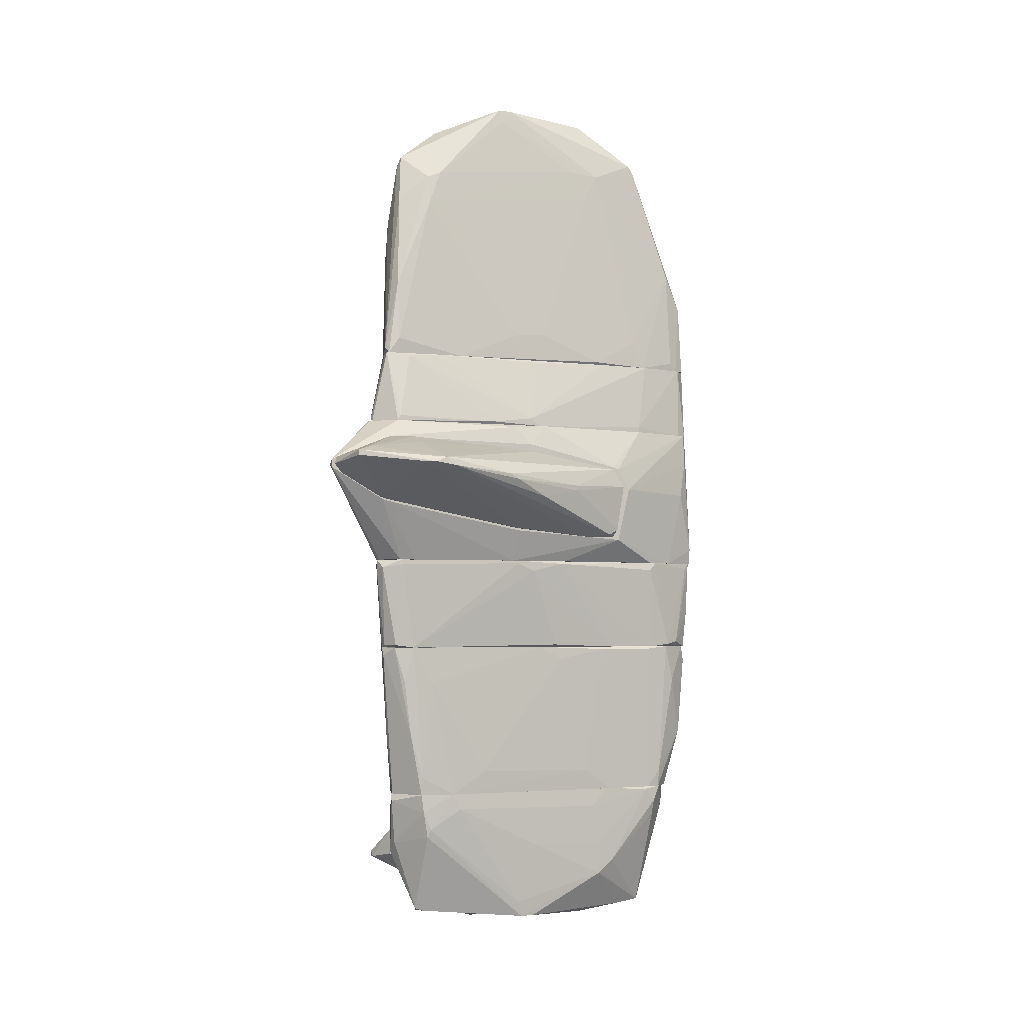
<metadata>
{"format":"obj","ext":"obj","renderer":"f3d","projection":"perspective","resolution":1024,"background":"white","views":[{"elev":-3.5,"azim":66.3,"up":"+Y"}]}
</metadata>
<code>
o convex_0
v 0.2246 -3.912 1.795
v -0.3714 -5.667 -0.787
v -0.3383 -5.667 -0.787
v -0.1064 -3.912 -1.98
v -0.4045 -3.912 1.298
v 0.1253 -5.6 0.3049
v -0.3383 -5.501 1.663
v 0.2246 -4.11 -1.682
v -0.3383 -5.534 -1.648
v -0.3383 -3.912 -1.781
v -0.4377 -4.508 1.994
v 0.2246 -5.07 -0.8202
v -0.4377 -5.6 -0.456
v 0.2909 -3.912 -0.9199
v 0.2246 -4.375 1.663
v -0.3383 -3.912 2.027
v 0.2909 -4.11 1.265
v -0.4377 -4.508 0.2389
v -0.4377 -5.6 0.8681
v -0.2721 -5.534 -1.648
v -0.2721 -5.468 1.696
v -0.2721 -4.574 1.994
v 0.1915 -4.475 1.696
v 0.1915 -3.912 -1.781
v -0.4377 -4.11 1.265
v -0.4377 -5.369 -0.5885
v 0.1253 -5.6 0.1392
v -0.4377 -4.707 1.994
v -0.2058 -4.011 2.06
v -0.07341 -4.177 -1.946
v 0.2909 -3.912 1.364
v 0.2909 -4.143 -0.6881
v 0.2246 -4.905 -1.019
v -0.239 -5.501 1.597
v 0.1584 -5.402 0.371
v -0.3052 -5.667 -0.2242
v -0.3052 -4.044 -1.847
v 0.2577 -3.945 -1.549
v -0.3383 -5.435 -1.681
v 0.2577 -4.64 0.1392
v -0.2058 -5.567 -1.317
v -0.4377 -5.633 0.5038
v 0.2246 -4.144 1.762
v 0.1584 -4.309 -1.682
v -0.4377 -4.409 1.961
v 0.2577 -4.64 -0.8202
f 32 40 46
f 3 2 9
f 9 2 13
f 10 5 16
f 14 10 16
f 13 11 18
f 11 13 19
f 3 9 20
f 6 15 23
f 22 21 23
f 4 10 24
f 10 14 24
f 5 10 25
f 10 18 25
f 18 11 25
f 9 13 26
f 18 10 26
f 13 18 26
f 12 6 27
f 16 11 28
f 19 7 28
f 11 19 28
f 7 21 28
f 21 22 28
f 28 22 29
f 1 16 29
f 16 28 29
f 4 24 30
f 16 1 31
f 14 16 31
f 17 14 31
f 15 17 31
f 14 17 32
f 12 20 33
f 19 6 34
f 7 19 34
f 21 7 34
f 6 23 34
f 23 21 34
f 6 12 35
f 15 6 35
f 17 15 35
f 2 3 36
f 3 27 36
f 27 6 36
f 10 4 37
f 8 24 38
f 24 14 38
f 14 32 38
f 33 8 38
f 20 9 39
f 9 26 39
f 26 10 39
f 4 30 39
f 30 20 39
f 37 4 39
f 10 37 39
f 32 17 40
f 35 12 40
f 17 35 40
f 3 20 41
f 20 12 41
f 27 3 41
f 12 27 41
f 13 2 42
f 6 19 42
f 19 13 42
f 2 36 42
f 36 6 42
f 23 15 43
f 22 23 43
f 29 22 43
f 1 29 43
f 31 1 43
f 15 31 43
f 24 8 44
f 20 30 44
f 30 24 44
f 8 33 44
f 33 20 44
f 16 5 45
f 11 16 45
f 5 25 45
f 25 11 45
f 12 33 46
f 38 32 46
f 33 38 46
f 40 12 46
o convex_1
v 0.2908 -2.421 2.06
v -0.1065 -3.912 -1.98
v -0.07335 -3.845 -2.013
v -0.3383 -1.958 -1.913
v -0.3383 -3.912 2.027
v 0.3571 -1.958 -1.814
v -0.3383 -1.958 2.127
v 0.2908 -3.912 1.365
v 0.2577 -3.912 -1.582
v -0.3383 -3.912 -1.78
v 0.4233 -1.958 0.1391
v -0.4046 -1.991 -0.9194
v 0.3571 -1.958 1.961
v 0.1252 -2.156 -2.212
v -0.3714 -3.912 1.431
v 0.2246 -3.912 1.795
v 0.09213 -2.057 2.292
v 0.324 -3.646 -0.5883
v -0.1727 -1.958 -2.145
v -0.4046 -1.958 0.4041
v 0.09213 -3.15 -2.145
v 0.4233 -1.991 -0.7872
v -0.1727 -3.912 2.06
v -0.3714 -3.912 -0.1911
v 0.2246 -3.912 -1.748
v 0.324 -3.613 0.9344
v 0.2908 -2.421 -1.946
v 0.3571 -2.421 1.696
v -0.2721 -1.958 2.193
v -0.3052 -3.381 -1.913
v 0.4233 -2.123 -0.1576
v 0.3902 -1.991 -1.515
v 0.1915 -1.958 -2.145
v -0.04021 -2.587 -2.178
v 0.2577 -1.958 2.193
v 0.2908 -3.912 -0.9529
v -0.4046 -2.223 -0.688
v -0.2721 -1.991 -2.079
v -0.1396 -3.15 2.16
v 0.2577 -3.117 1.961
v 0.2577 -3.679 1.795
v 0.2577 -3.679 -1.748
v 0.02584 -1.958 2.292
v -0.3714 -3.282 -1.119
v 0.02584 -3.912 -1.947
v -0.4046 -2.223 0.3379
v 0.02584 -1.958 -2.212
v -0.2389 -3.845 -1.913
f 84 80 94
f 51 48 54
f 54 48 55
f 48 51 56
f 50 56 58
f 51 53 61
f 56 51 61
f 51 54 62
f 50 53 65
f 53 50 66
f 50 58 66
f 61 53 66
f 52 57 68
f 51 62 69
f 56 61 70
f 55 48 71
f 54 64 72
f 57 59 74
f 54 72 74
f 72 57 74
f 53 51 75
f 65 53 75
f 56 50 76
f 68 57 77
f 64 68 77
f 57 72 77
f 72 64 77
f 52 68 78
f 57 52 79
f 67 60 79
f 52 73 79
f 73 67 79
f 65 75 79
f 67 49 80
f 60 67 80
f 47 59 81
f 59 57 81
f 57 79 81
f 79 75 81
f 54 55 82
f 64 54 82
f 68 64 82
f 55 78 82
f 78 68 82
f 66 58 83
f 70 61 83
f 50 65 84
f 76 50 84
f 65 80 84
f 51 69 85
f 69 63 85
f 75 51 85
f 69 62 86
f 63 69 86
f 47 81 86
f 81 63 86
f 59 47 87
f 62 54 87
f 54 74 87
f 74 59 87
f 47 86 87
f 86 62 87
f 55 71 88
f 71 67 88
f 73 52 88
f 67 73 88
f 52 78 88
f 78 55 88
f 63 81 89
f 81 75 89
f 85 63 89
f 75 85 89
f 58 56 90
f 56 70 90
f 83 58 90
f 70 83 90
f 48 49 91
f 49 67 91
f 71 48 91
f 67 71 91
f 61 66 92
f 66 83 92
f 83 61 92
f 79 60 93
f 65 79 93
f 60 80 93
f 80 65 93
f 49 48 94
f 48 56 94
f 56 76 94
f 80 49 94
f 76 84 94
o convex_2
v -0.239 -1.891 -2.112
v 0.622 -0.7985 0.5695
v 0.622 -0.8317 0.5695
v -0.3714 -1.659 2.06
v -0.6033 -0.7985 -0.5225
v 0.357 -1.958 1.961
v 0.1915 -0.7985 2.425
v 0.4895 -0.7985 -1.582
v 0.3901 -1.958 -1.582
v -0.239 -0.7985 -2.211
v -0.4045 -1.958 0.4045
v -0.4045 -0.7985 1.927
v 0.1252 -1.958 -2.211
v -0.2721 -1.958 2.193
v -0.3383 -1.958 -1.913
v 0.4564 -0.7985 2.16
v 0.2246 -0.7985 -2.245
v 0.4564 -1.924 -0.05899
v -0.4376 -0.7985 -1.913
v 0.1252 -1.924 2.292
v -0.2721 -0.7985 2.258
v 0.622 -0.8317 -0.05854
v -0.6033 -0.898 -0.2574
v -0.4376 -1.891 -0.5887
v 0.357 -1.924 -1.847
v -0.3383 -1.958 2.126
v 0.5226 -0.898 -1.482
v -0.4376 -1.924 0.1723
v 0.3239 -0.898 2.391
v 0.2908 -1.924 2.193
v -0.5039 -0.7985 1.033
v -0.4376 -0.9642 -1.913
v 0.622 -0.931 0.3382
v -0.007051 -1.958 -2.211
v 0.4233 -1.958 -0.9197
v 0.02593 -1.958 2.292
v 0.4564 -0.8648 2.16
v 0.2908 -1.891 -2.013
v -0.1065 -0.898 -2.245
v -0.6033 -0.8317 -0.1248
v -0.6033 -0.8317 -0.5225
v 0.1583 -1.494 -2.245
v 0.1915 -0.931 2.425
v -0.2721 -1.958 -2.079
v -0.1396 -1.56 -2.211
v -0.4045 -1.958 -0.9526
v 0.2577 -0.8648 -2.178
v -0.2059 -0.8648 2.292
f 108 137 142
f 96 99 101
f 99 96 102
f 99 102 104
f 103 100 105
f 101 99 106
f 103 105 107
f 105 100 108
f 107 105 109
f 97 96 110
f 96 101 110
f 104 102 111
f 99 104 113
f 106 98 115
f 101 106 115
f 96 97 116
f 102 96 116
f 103 107 119
f 105 108 120
f 115 98 120
f 108 115 120
f 102 116 121
f 116 103 121
f 119 102 121
f 103 119 121
f 117 118 122
f 105 120 122
f 120 117 122
f 110 101 123
f 123 114 124
f 98 106 125
f 106 99 125
f 113 104 126
f 99 113 126
f 97 100 127
f 100 112 127
f 116 97 127
f 107 109 128
f 100 103 129
f 112 100 129
f 103 116 129
f 127 112 129
f 116 127 129
f 108 100 130
f 124 114 130
f 100 124 130
f 100 97 131
f 97 110 131
f 110 123 131
f 123 124 131
f 124 100 131
f 119 107 132
f 104 111 133
f 99 117 134
f 120 98 134
f 117 120 134
f 98 125 134
f 125 99 134
f 117 99 135
f 118 117 135
f 126 109 135
f 99 126 135
f 107 128 136
f 132 107 136
f 111 132 136
f 133 111 136
f 128 133 136
f 123 101 137
f 114 123 137
f 108 130 137
f 130 114 137
f 104 95 138
f 126 104 138
f 109 126 138
f 95 128 138
f 128 109 138
f 95 104 139
f 128 95 139
f 104 133 139
f 133 128 139
f 109 105 140
f 105 122 140
f 122 118 140
f 135 109 140
f 118 135 140
f 111 102 141
f 102 119 141
f 132 111 141
f 119 132 141
f 101 115 142
f 115 108 142
f 137 101 142
o convex_3
v 0.7876 0.493 3.186
v 0.7876 -0.4674 -0.7542
v 0.7876 -0.4342 -0.7873
v 1.715 0.3936 2.16
v 0.7876 0.4599 -0.7542
v 0.8208 -0.03683 2.491
v 0.8539 0.7911 2.159
v 1.483 0.526 3.12
v 1.483 0.2281 0.9347
v 0.8208 -0.3679 0.6696
v 1.682 0.4599 2.027
v 0.7876 0.6585 0.438
v 0.8208 0.2279 -0.9201
v 0.7876 0.7911 2.457
v 0.7876 0.2943 3.12
v 0.8539 -0.4342 -0.6881
v 1.483 0.4599 3.12
v 0.8208 0.4599 -0.7542
v 0.8208 -0.4674 -0.3568
v 0.7876 -0.003691 2.59
v 1.152 0.1949 -0.05863
v 0.8208 0.6585 0.438
v 1.516 0.2943 1.067
v 0.9202 0.3936 3.253
v 0.8539 -0.003691 2.59
v 1.682 0.3936 2.292
v 0.7876 -0.3679 0.6696
v 1.317 0.02944 0.5042
v 1.351 0.5923 2.921
v 0.8208 -0.3679 -0.8204
v 1.119 0.6917 2.159
v 1.682 0.3604 1.895
v 1.152 0.1289 -0.05863
v 0.8208 0.6917 0.7693
f 173 153 176
f 145 144 143
f 145 143 147
f 150 146 153
f 147 143 154
f 145 147 155
f 143 150 156
f 154 143 156
f 143 144 157
f 146 150 159
f 147 154 160
f 155 147 160
f 146 152 161
f 144 158 161
f 157 144 162
f 155 160 163
f 153 160 164
f 160 154 164
f 160 153 165
f 151 163 165
f 163 160 165
f 150 143 166
f 143 157 166
f 159 150 166
f 148 152 167
f 162 148 167
f 157 162 167
f 166 157 167
f 159 166 167
f 152 146 168
f 146 159 168
f 167 152 168
f 159 167 168
f 152 148 169
f 144 161 169
f 161 152 169
f 162 144 169
f 148 162 169
f 150 153 171
f 156 150 171
f 149 156 171
f 144 145 172
f 145 155 172
f 158 144 172
f 149 171 173
f 171 153 173
f 153 146 174
f 146 161 174
f 161 158 174
f 151 165 174
f 165 153 174
f 170 151 174
f 158 170 174
f 163 151 175
f 155 163 175
f 151 170 175
f 170 158 175
f 172 155 175
f 158 172 175
f 156 149 176
f 154 156 176
f 153 164 176
f 164 154 176
f 149 173 176
o convex_4
v -0.4376 1.718 -0.4562
v 0.6883 1.056 0.9346
v 0.6551 1.056 1.629
v 0.4233 1.95 1.663
v 0.2577 1.95 -2.079
v -0.3052 1.023 -1.913
v -0.4045 1.023 1.927
v -0.3383 1.95 2.027
v 0.3239 1.023 -2.045
v 0.357 1.023 2.557
v -0.272 1.95 -1.847
v -0.5371 1.023 1.332
v 0.357 1.95 2.358
v 0.3901 1.95 -1.483
v -0.5038 1.023 -0.82
v 0.5226 1.023 -1.317
v -0.07335 1.056 -2.245
v 0.622 1.023 2.292
v -0.4045 1.95 1.729
v 0.6883 1.122 0.4044
v -0.1727 1.95 2.225
v -0.007145 1.95 -2.211
v 0.4564 1.917 0.2051
v -0.3714 1.95 -1.151
v -0.1065 1.023 2.292
v 0.2577 1.023 -2.178
v -0.5371 1.155 1.232
v 0.4233 1.917 2.06
v 0.2908 1.056 2.557
v -0.4045 1.95 -0.5554
v 0.6883 1.023 0.2719
v 0.1253 1.95 -2.211
v -0.5038 1.155 -0.7209
v -0.3383 1.056 -1.847
v 0.5226 1.089 -1.317
v 0.4233 1.95 -0.7871
v -0.3714 1.95 1.961
v 0.622 1.089 2.259
v -0.4376 1.784 -0.09194
v -0.4045 1.851 -1.019
v -0.5038 1.089 -0.82
v 0.2577 1.917 2.358
v -0.007145 1.023 -2.245
f 208 202 219
f 180 181 184
f 184 181 187
f 180 184 189
f 181 180 190
f 182 187 193
f 178 179 194
f 183 188 194
f 189 186 194
f 188 191 194
f 184 187 195
f 189 184 197
f 187 181 198
f 193 187 198
f 180 196 199
f 195 187 200
f 184 183 201
f 183 194 201
f 194 186 201
f 197 184 201
f 181 185 202
f 191 188 203
f 188 195 203
f 180 189 204
f 178 196 204
f 196 180 204
f 186 189 205
f 201 186 205
f 197 201 205
f 195 200 206
f 191 182 207
f 185 192 207
f 178 194 207
f 194 191 207
f 196 178 207
f 202 185 207
f 198 181 208
f 193 198 208
f 181 202 208
f 177 206 209
f 187 182 210
f 182 191 210
f 185 181 211
f 181 190 211
f 192 185 211
f 190 196 211
f 207 192 211
f 196 207 211
f 190 180 212
f 196 190 212
f 180 199 212
f 199 196 212
f 183 184 213
f 188 183 213
f 184 195 213
f 195 188 213
f 179 178 214
f 194 179 214
f 189 194 214
f 178 204 214
f 204 189 214
f 203 195 215
f 206 177 215
f 195 206 215
f 177 209 215
f 209 203 215
f 200 187 216
f 206 200 216
f 209 206 216
f 209 216 217
f 191 203 217
f 203 209 217
f 187 210 217
f 210 191 217
f 216 187 217
f 189 197 218
f 205 189 218
f 197 205 218
f 182 193 219
f 207 182 219
f 202 207 219
f 193 208 219
o convex_5
v 0.09213 4.102 2.093
v 0.02592 1.95 -2.212
v -0.007143 1.951 -2.211
v -0.04029 5.394 -0.6544
v -0.4046 1.95 1.729
v 0.4233 1.95 1.331
v 0.2577 4.632 -0.7873
v -0.3714 1.984 -1.151
v -0.3052 4.467 1.828
v 0.3902 1.95 -1.449
v 0.1253 5.461 0.6358
v 0.3571 1.95 2.325
v -0.1727 3.97 -1.615
v 0.1583 4.765 -1.416
v 0.2908 4.036 1.729
v -0.2721 4.268 -0.522
v -0.2721 3.308 2.159
v -0.2059 5.162 1.365
v 0.1583 2.845 -2.145
v -0.04029 4.698 2.027
v 0.4233 2.315 0.1066
v -0.1727 1.951 2.226
v -0.2721 1.95 -1.814
v -0.4046 1.984 -0.39
v -0.1065 5.328 -0.6544
v -0.1396 3.904 -1.747
v 0.2577 4.467 1.563
v 0.2246 3.308 -1.913
v 0.2577 1.95 -2.046
v -0.3383 3.904 1.53
v 0.2908 2.017 2.359
v 0.324 2.911 2.192
v 0.05907 4.798 -1.416
v -0.3052 3.639 2.126
v 0.3902 2.149 2.192
v 0.3902 2.282 -1.284
v -0.3714 1.95 1.961
v 0.05907 2.845 -2.178
v 0.2908 4.268 -0.5886
v 0.1583 4.864 -1.35
v -0.2389 4.831 0.57
v -0.1065 4.566 2.06
v -0.04029 5.427 -0.1909
v 0.4233 1.984 -0.721
v -0.2721 2.116 -1.814
v 0.1253 5.461 0.4707
v 0.2577 4.665 -0.3896
v -0.2389 4.566 -0.522
v -0.3052 4.368 1.133
v 0.2246 4.401 1.729
v -0.4046 2.083 1.696
v 0.2908 4.103 1.53
v -0.1396 4.467 -1.35
v -0.2059 5.129 1.464
v 0.1915 1.95 -2.178
v 0.05907 5.461 0.6358
v -0.1396 4.632 2.027
v 0.4233 2.282 0.5034
v 0.1583 5.295 0.6031
v -0.2721 3.804 2.126
v 0.2908 2.05 -1.946
v -0.4046 1.95 -0.39
v -0.07335 5.328 -0.7541
v -0.2059 5.162 1.1
f 267 260 283
f 224 221 225
f 225 221 229
f 224 225 231
f 232 227 235
f 222 221 242
f 221 224 242
f 235 227 243
f 230 239 246
f 238 233 247
f 238 247 248
f 229 221 248
f 241 231 250
f 236 241 250
f 220 250 251
f 250 231 251
f 231 225 254
f 225 234 254
f 251 231 254
f 234 251 254
f 247 226 255
f 229 247 255
f 224 231 256
f 231 241 256
f 241 236 256
f 253 224 256
f 236 253 256
f 221 222 257
f 233 238 257
f 252 233 257
f 245 252 257
f 255 226 258
f 226 247 259
f 247 233 259
f 233 252 259
f 220 239 261
f 250 220 261
f 223 244 262
f 244 237 262
f 225 229 263
f 240 225 263
f 229 255 263
f 258 240 263
f 255 258 263
f 227 232 264
f 222 242 264
f 242 227 264
f 232 245 264
f 257 222 264
f 245 257 264
f 259 223 265
f 226 259 265
f 223 262 265
f 258 226 266
f 232 235 267
f 235 260 267
f 235 243 268
f 249 228 268
f 243 249 268
f 228 260 268
f 260 235 268
f 239 220 269
f 234 246 269
f 246 239 269
f 251 234 269
f 220 251 269
f 243 224 270
f 228 249 270
f 249 243 270
f 224 253 270
f 253 228 270
f 246 234 271
f 240 258 271
f 266 246 271
f 258 266 271
f 245 232 272
f 252 245 272
f 232 267 272
f 267 244 272
f 237 228 273
f 239 230 273
f 238 248 274
f 248 221 274
f 221 257 274
f 257 238 274
f 262 237 275
f 230 265 275
f 265 262 275
f 237 273 275
f 273 230 275
f 261 239 276
f 273 228 276
f 239 273 276
f 234 225 277
f 225 240 277
f 271 234 277
f 240 271 277
f 230 246 278
f 226 265 278
f 265 230 278
f 246 266 278
f 266 226 278
f 236 250 279
f 228 253 279
f 253 236 279
f 250 261 279
f 276 228 279
f 261 276 279
f 247 229 280
f 248 247 280
f 229 248 280
f 242 224 281
f 227 242 281
f 224 243 281
f 243 227 281
f 244 223 282
f 223 259 282
f 259 252 282
f 272 244 282
f 252 272 282
f 228 237 283
f 237 244 283
f 260 228 283
f 244 267 283
o convex_6
v -0.4377 -4.408 1.961
v -0.8019 -5.335 1.1
v -0.7357 -5.335 1.1
v -0.4377 -4.475 1.1
v -0.9345 -4.806 1.762
v -0.4377 -4.74 1.994
v -0.4377 -5.203 1.1
v -0.8351 -4.806 2.127
v -0.8681 -4.938 1.1
v -0.4709 -4.309 1.299
v -0.8351 -4.74 2.127
v -0.9345 -4.839 1.531
v -0.7357 -5.335 1.133
v -0.7688 -4.806 2.127
v -0.9345 -4.905 1.663
v -0.504 -4.442 1.994
f 294 297 299
f 286 285 287
f 287 284 289
f 286 287 290
f 287 289 290
f 287 285 292
f 284 287 293
f 287 292 293
f 288 291 294
f 293 288 294
f 292 285 295
f 288 293 295
f 293 292 295
f 285 286 296
f 286 290 296
f 290 289 296
f 291 285 296
f 291 296 297
f 294 291 297
f 296 289 297
f 285 291 298
f 291 288 298
f 295 285 298
f 288 295 298
f 289 284 299
f 284 293 299
f 293 294 299
f 297 289 299
o convex_7
v -0.769 0.2281 0.4372
v -0.8021 -0.4674 -0.5556
v -0.9345 -0.4011 -0.6218
v -0.769 -0.2354 -1.947
v -1.266 -0.1692 -0.8205
v -0.769 -0.03685 1.034
v -0.769 -0.3679 0.2718
v -0.8021 0.195 1.034
v -1.266 -0.2023 -0.6551
v -0.8021 -0.3017 -1.913
v -0.8021 -0.03685 1.034
v -1.232 -0.2354 -0.8868
v -0.9676 0.09556 0.006884
v -0.8352 -0.3679 0.1723
v -0.8021 -0.2023 -1.814
v -0.769 -0.4674 -0.2913
v -1.199 -0.2686 -0.6551
v -0.8683 0.02932 0.8678
f 308 310 317
f 303 300 305
f 303 305 306
f 305 300 307
f 307 304 308
f 301 302 309
f 304 303 309
f 306 305 310
f 305 307 310
f 308 304 311
f 309 302 311
f 304 309 311
f 307 300 312
f 304 307 312
f 306 310 313
f 310 308 313
f 300 303 314
f 303 304 314
f 312 300 314
f 304 312 314
f 303 306 315
f 301 309 315
f 309 303 315
f 306 313 315
f 315 313 316
f 302 301 316
f 311 302 316
f 308 311 316
f 313 308 316
f 301 315 316
f 307 308 317
f 310 307 317
o convex_8
v -0.1065 1.023 2.292
v 0.1584 -0.7985 -2.278
v 0.1915 -0.7985 -2.278
v 0.1915 -0.7985 2.424
v -0.7688 -0.5004 -0.3566
v 0.5227 1.023 -1.317
v 0.7875 0.3606 3.253
v -0.3383 1.023 -1.847
v 0.7876 -0.5004 -0.8535
v -0.7688 0.2611 1.1
v -0.272 -0.7985 2.259
v -0.7688 -0.2021 -1.979
v 0.7214 0.9898 0.6693
v 0.2576 1.023 -2.178
v -0.5702 1.023 1.133
v 0.622 -0.7985 0.6363
v -0.4708 -0.7985 -1.781
v 0.622 1.023 2.292
v 0.7875 0.1949 -1.019
v -0.2059 0.4267 2.391
v -0.07333 1.023 -2.244
v -0.537 0.9898 -0.7209
v 0.4564 -0.7985 2.193
v 0.2245 0.3935 2.954
v -0.4046 -0.7985 1.927
v 0.7876 -0.06967 2.424
v -0.4046 1.023 1.927
v 0.7875 0.791 2.457
v 0.5227 -0.7985 -1.483
v 0.3901 0.1618 -2.045
v -0.2389 -0.7985 -2.211
v -0.7688 -0.1028 1.1
v -0.6032 -0.7985 -0.6213
v 0.2908 1.023 2.59
v 0.7875 0.4928 -0.7869
v -0.7688 0.2611 0.272
v -0.7688 -0.3346 -1.979
v 0.7875 0.4599 3.253
v -0.2059 -0.0365 -2.244
v 0.7876 -0.4009 0.6363
v -0.537 -0.7985 0.802
v -0.7688 -0.1028 -1.814
v 0.6881 1.023 0.2065
v 0.7875 0.7578 0.4382
v 0.2908 1.023 -2.145
v -0.7688 -0.3678 0.3716
v 0.2245 -0.5997 -2.278
v 0.2908 -0.7985 2.424
v -0.4046 0.3274 1.96
v 0.622 -0.7985 -0.1249
v 0.7214 0.3935 3.253
v 0.3901 -0.7985 -1.847
v -0.537 0.9566 -0.8866
v -0.7356 -0.2353 -2.013
v -0.4707 0.9898 1.762
v 0.4895 -0.7985 1.993
v -0.6363 -0.7652 -0.2245
v 0.1915 0.3274 2.921
v 0.3239 0.6255 -2.145
v -0.2059 -0.5997 -2.244
v 0.3571 1.023 2.59
v 0.7875 0.4599 -0.8535
v 0.7876 -0.0365 2.557
v -0.5039 -0.7322 -1.913
f 350 354 381
f 319 320 321
f 318 323 325
f 319 321 328
f 322 327 329
f 325 323 331
f 318 325 332
f 321 320 333
f 319 328 334
f 323 318 335
f 329 325 338
f 325 331 338
f 332 325 339
f 321 333 340
f 334 328 342
f 318 332 344
f 341 318 344
f 337 341 344
f 330 335 345
f 333 320 346
f 319 334 348
f 327 322 349
f 342 328 349
f 334 342 350
f 335 318 351
f 318 341 351
f 329 327 353
f 327 332 353
f 332 339 353
f 322 329 354
f 350 322 354
f 345 335 355
f 351 341 355
f 338 319 356
f 333 326 357
f 326 343 357
f 343 333 357
f 350 342 358
f 325 329 359
f 329 353 359
f 353 339 359
f 323 335 360
f 335 330 360
f 352 323 360
f 352 360 361
f 330 345 361
f 326 352 361
f 360 330 361
f 331 323 362
f 349 322 363
f 342 349 363
f 322 358 363
f 358 342 363
f 320 319 364
f 319 338 364
f 338 331 364
f 324 321 365
f 321 340 365
f 340 324 365
f 328 337 366
f 344 327 366
f 337 344 366
f 327 349 366
f 349 328 366
f 326 333 367
f 333 346 367
f 346 326 367
f 321 324 368
f 328 321 368
f 324 355 368
f 355 341 368
f 336 326 369
f 346 320 369
f 326 346 369
f 347 336 369
f 320 364 369
f 364 347 369
f 339 325 370
f 325 359 370
f 359 339 370
f 329 338 371
f 354 329 371
f 348 354 371
f 338 356 371
f 332 327 372
f 327 344 372
f 344 332 372
f 340 333 373
f 333 343 373
f 322 350 374
f 358 322 374
f 350 358 374
f 337 328 375
f 341 337 375
f 328 368 375
f 368 341 375
f 336 347 376
f 331 362 376
f 362 336 376
f 364 331 376
f 347 364 376
f 319 348 377
f 356 319 377
f 348 371 377
f 371 356 377
f 335 351 378
f 355 335 378
f 351 355 378
f 326 336 379
f 323 352 379
f 352 326 379
f 362 323 379
f 336 362 379
f 324 340 380
f 343 326 380
f 355 324 380
f 345 355 380
f 326 361 380
f 361 345 380
f 340 373 380
f 373 343 380
f 348 334 381
f 334 350 381
f 354 348 381
o convex_9
v -0.537 -5.402 -0.2246
v -0.4377 -4.938 0.1066
v -0.4377 -4.938 0.07345
v -0.4377 -5.567 -0.3571
v -0.4377 -5.534 0.1066
v -0.6033 -5.435 0.1066
v -0.4708 -5.369 -0.4564
v -0.6033 -5.302 0.07345
f 384 388 389
f 384 383 385
f 385 383 386
f 386 383 387
f 382 385 387
f 385 386 387
f 384 385 388
f 385 382 388
f 383 384 389
f 387 383 389
f 382 387 389
f 388 382 389
o convex_10
v -0.504 -5.567 0.1397
v -0.4378 -4.508 1.1
v -0.4378 -4.508 1.034
v -1.067 -5.236 0.7688
v -0.4709 -5.6 0.9013
v -0.4378 -4.574 0.2391
v -0.9013 -5.6 1.034
v -0.9675 -5.7 0.6033
v -0.6034 -5.302 0.1066
v -0.4378 -5.633 0.1729
v -0.8681 -4.971 1.1
v -0.4378 -5.203 1.1
v -0.4709 -4.541 0.2722
v -0.4709 -4.872 0.1066
v -0.7688 -5.435 1.1
v -0.4378 -5.633 0.6033
v -0.5372 -4.574 1.1
v -0.8351 -5.7 0.6695
v -1.067 -5.269 0.835
v -0.4378 -5.534 0.1066
v -0.7358 -5.501 0.2722
v -0.9675 -5.104 0.7026
f 406 402 411
f 392 391 395
f 395 391 399
f 397 390 399
f 399 391 401
f 391 400 401
f 392 395 402
f 398 393 403
f 402 395 403
f 393 402 403
f 396 394 404
f 400 396 404
f 401 400 404
f 394 401 404
f 401 394 405
f 399 401 405
f 391 392 406
f 400 391 406
f 392 402 406
f 394 396 407
f 396 397 407
f 397 399 407
f 405 394 407
f 399 405 407
f 397 396 408
f 393 397 408
f 400 393 408
f 396 400 408
f 390 398 409
f 395 399 409
f 399 390 409
f 398 403 409
f 403 395 409
f 390 397 410
f 397 393 410
f 393 398 410
f 398 390 410
f 393 400 411
f 402 393 411
f 400 406 411

</code>
